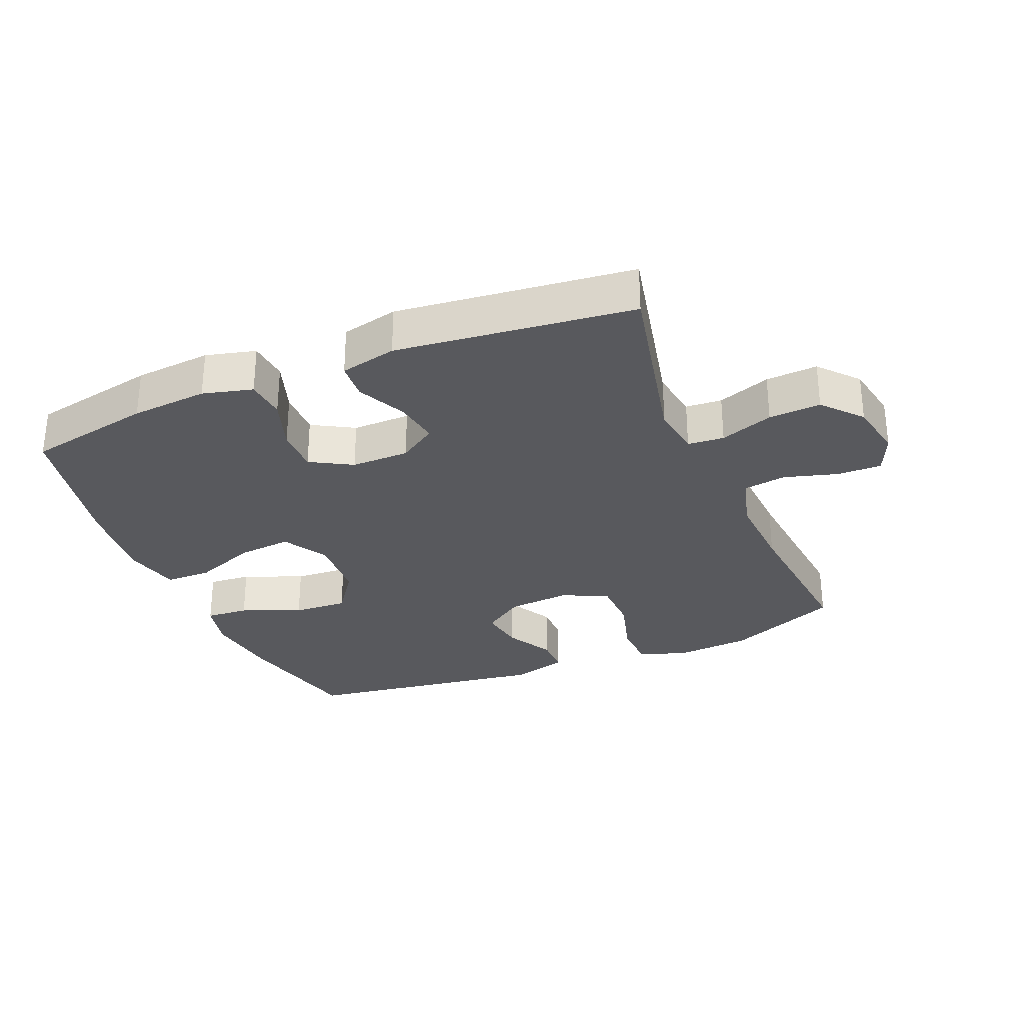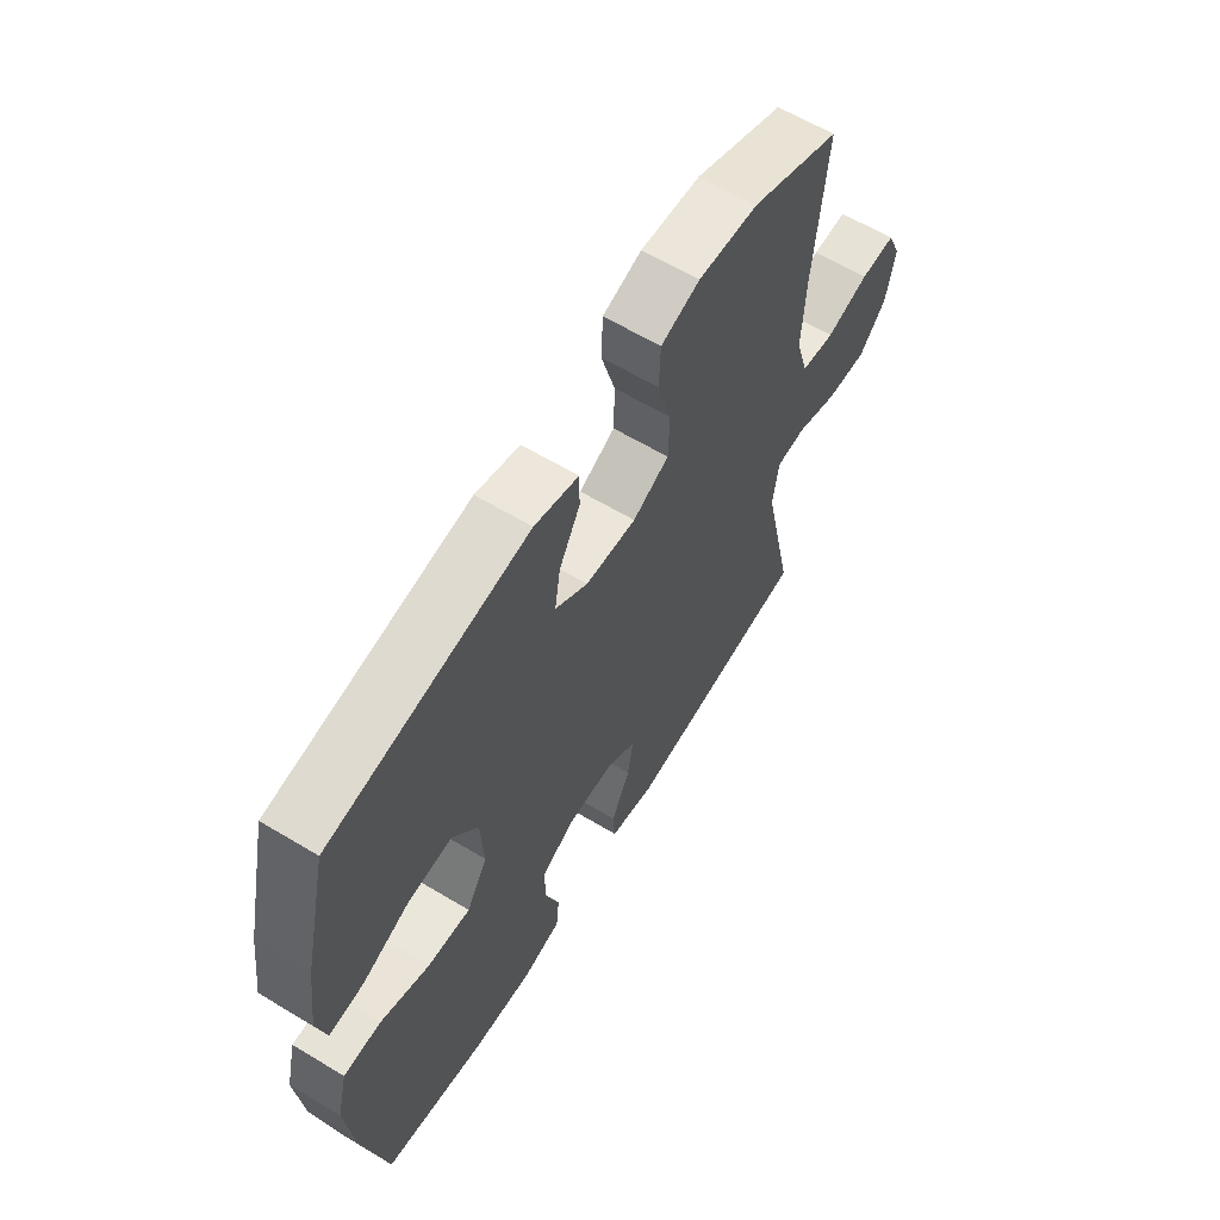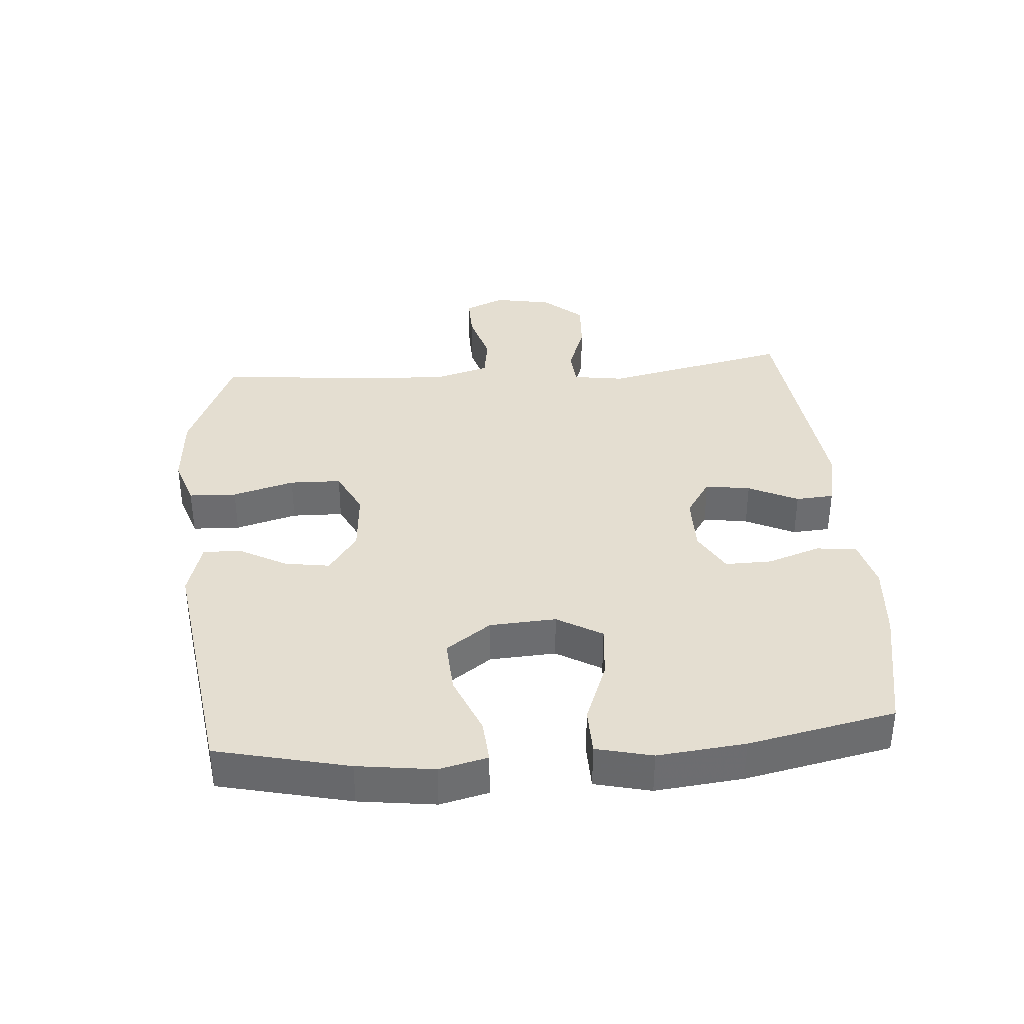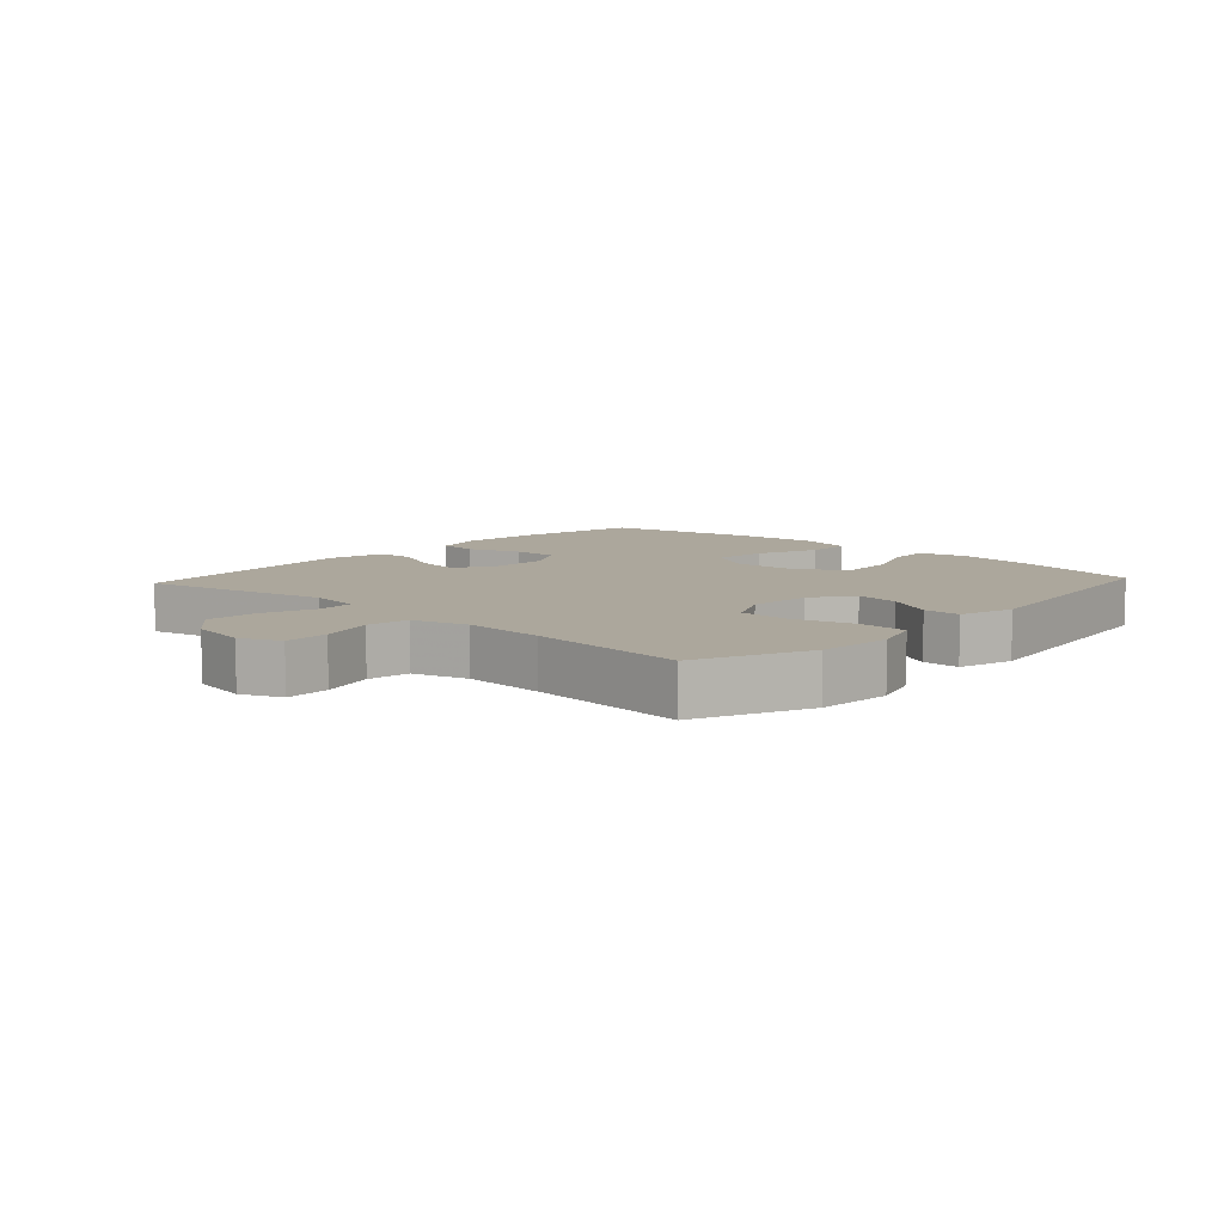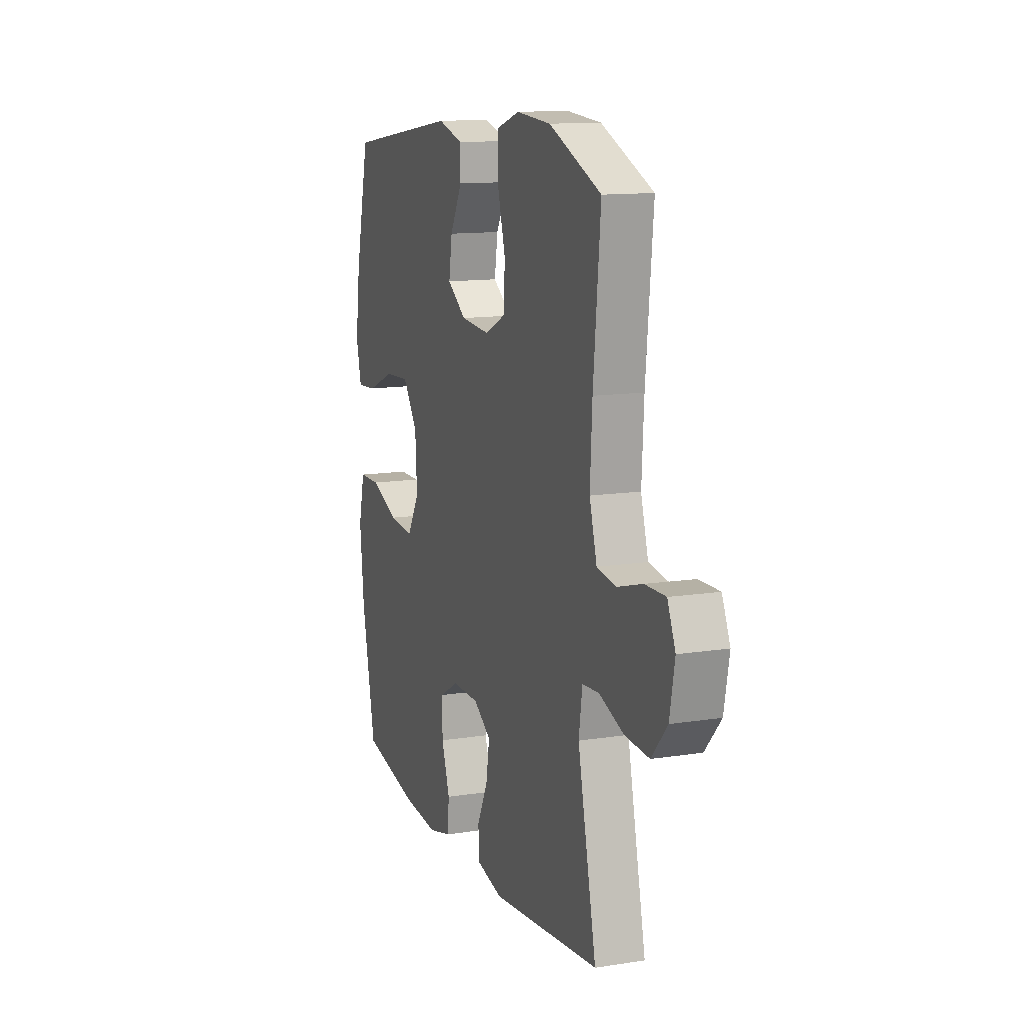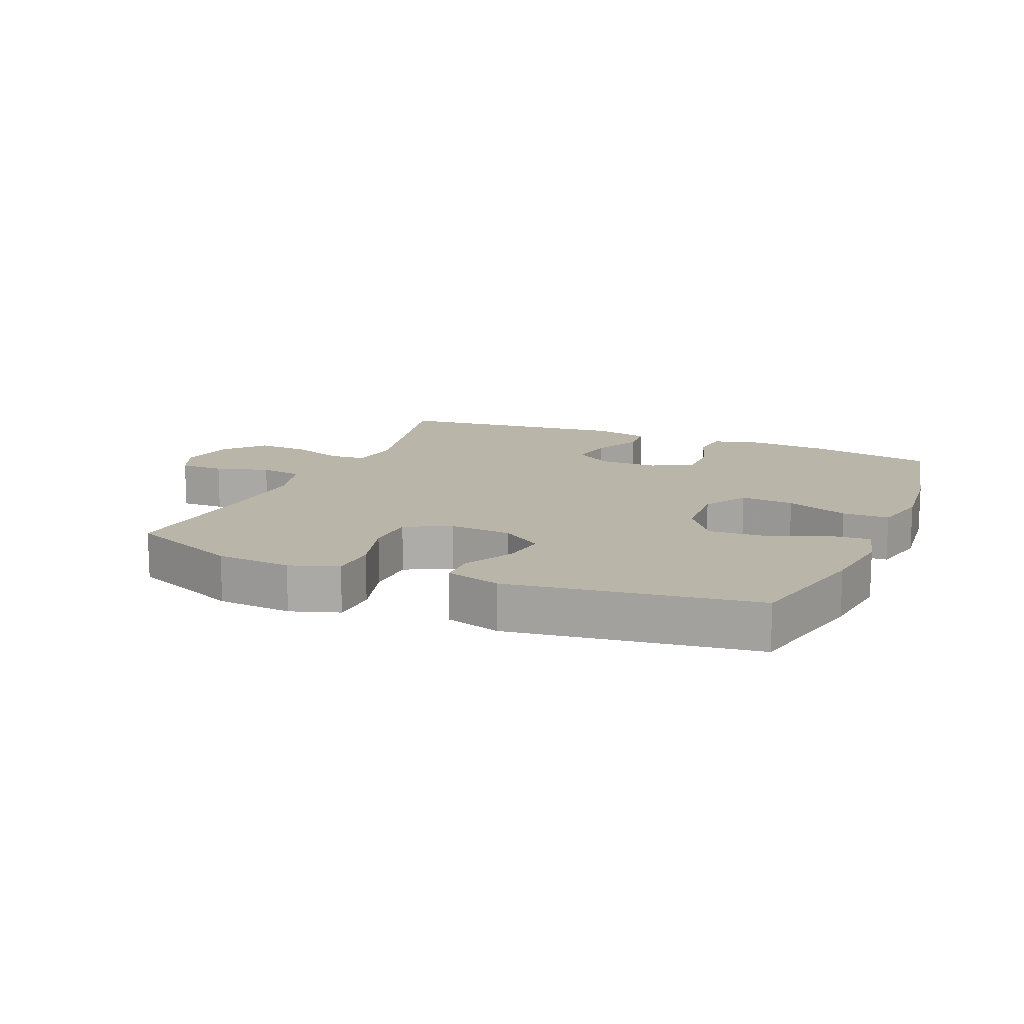
<metadata>
{"format":"obj","ext":"obj","renderer":"f3d","projection":"perspective","resolution":1024,"background":"white","views":[{"elev":-29.9,"azim":-157.4,"up":"+Y"},{"elev":62.1,"azim":121.4,"up":"+Z"},{"elev":36.4,"azim":85.4,"up":"+Y"},{"elev":8.3,"azim":-47.4,"up":"+Y"},{"elev":12.7,"azim":-110.0,"up":"+Z"},{"elev":13.6,"azim":22.8,"up":"+Y"}]}
</metadata>
<code>
v -0.5 0.07 0.5
v -0.324 0.07 0.575
v -0.207 0.07 0.584
v -0.131 0.07 0.559
v -0.128 0.07 0.485
v -0.155 0.07 0.389
v -0.153 0.07 0.309
v -0.082 0.07 0.274
v 0.017 0.07 0.282
v 0.081 0.07 0.327
v 0.07 0.07 0.397
v 0.029 0.07 0.472
v 0.029 0.07 0.53
v 0.115 0.07 0.555
v 0.5 0.07 0.5
v 0.548 0.07 0.295
v 0.564 0.07 0.176
v 0.546 0.07 0.101
v 0.479 0.07 0.106
v 0.386 0.07 0.144
v 0.301 0.07 0.149
v 0.251 0.07 0.079
v 0.245 0.07 -0.024
v 0.286 0.07 -0.094
v 0.37 0.07 -0.086
v 0.467 0.07 -0.048
v 0.54 0.07 -0.049
v 0.561 0.07 -0.136
v 0.547 0.07 -0.272
v 0.5 0.07 -0.5
v 0.303 0.07 -0.539
v 0.183 0.07 -0.549
v 0.105 0.07 -0.529
v 0.099 0.07 -0.466
v 0.127 0.07 -0.384
v 0.128 0.07 -0.312
v 0.063 0.07 -0.275
v -0.028 0.07 -0.276
v -0.087 0.07 -0.315
v -0.076 0.07 -0.385
v -0.039 0.07 -0.462
v -0.043 0.07 -0.521
v -0.131 0.07 -0.541
v -0.5 0.07 -0.5
v -0.437 0.07 -0.21
v -0.449 0.07 -0.13
v -0.506 0.07 -0.126
v -0.589 0.07 -0.156
v -0.67 0.07 -0.161
v -0.723 0.07 -0.101
v -0.74 0.07 -0.011
v -0.713 0.07 0.051
v -0.644 0.07 0.05
v -0.56 0.07 0.026
v -0.494 0.07 0.036
v -0.469 0.07 0.122
v -0.476 0.07 0.25
v -0.5 0 0.5
v -0.324 0 0.575
v -0.207 0 0.584
v -0.131 0 0.559
v -0.128 0 0.485
v -0.155 0 0.389
v -0.153 0 0.309
v -0.082 0 0.274
v 0.017 0 0.282
v 0.081 0 0.327
v 0.07 0 0.397
v 0.029 0 0.472
v 0.029 0 0.53
v 0.115 0 0.555
v 0.5 0 0.5
v 0.548 0 0.295
v 0.564 0 0.176
v 0.546 0 0.101
v 0.479 0 0.106
v 0.386 0 0.144
v 0.301 0 0.149
v 0.251 0 0.079
v 0.245 0 -0.024
v 0.286 0 -0.094
v 0.37 0 -0.086
v 0.467 0 -0.048
v 0.54 0 -0.049
v 0.561 0 -0.136
v 0.547 0 -0.272
v 0.5 0 -0.5
v 0.303 0 -0.539
v 0.183 0 -0.549
v 0.105 0 -0.529
v 0.099 0 -0.466
v 0.127 0 -0.384
v 0.128 0 -0.312
v 0.063 0 -0.275
v -0.028 0 -0.276
v -0.087 0 -0.315
v -0.076 0 -0.385
v -0.039 0 -0.462
v -0.043 0 -0.521
v -0.131 0 -0.541
v -0.5 0 -0.5
v -0.437 0 -0.21
v -0.449 0 -0.13
v -0.506 0 -0.126
v -0.589 0 -0.156
v -0.67 0 -0.161
v -0.723 0 -0.101
v -0.74 0 -0.011
v -0.713 0 0.051
v -0.644 0 0.05
v -0.56 0 0.026
v -0.494 0 0.036
v -0.469 0 0.122
v -0.476 0 0.25
f 52 53 54
f 51 52 54
f 50 51 54
f 49 50 54
f 48 49 54
f 47 48 54
f 46 47 54 55
f 43 44 45
f 42 43 45
f 41 42 45
f 40 41 45
f 39 40 45 46
f 46 55 56
f 39 46 56
f 38 39 56
f 33 34 35
f 32 33 35
f 31 32 35
f 30 31 35
f 29 30 35
f 28 29 35
f 27 28 35
f 26 27 35
f 25 26 35
f 24 25 35 36
f 23 24 36 37
f 18 19 20
f 17 18 20
f 16 17 20
f 15 16 20
f 14 15 20
f 13 14 20
f 12 13 20
f 11 12 20
f 10 11 20 21
f 9 10 21 22
f 4 5 6
f 3 4 6
f 2 3 6
f 1 2 6
f 57 1 6
f 57 6 7
f 56 57 7 8
f 37 38 56
f 23 37 56
f 22 23 56
f 9 22 56
f 8 9 56
f 111 110 109
f 111 109 108
f 111 108 107
f 111 107 106
f 111 106 105
f 111 105 104
f 112 111 104 103
f 102 101 100
f 102 100 99
f 102 99 98
f 102 98 97
f 103 102 97 96
f 113 112 103
f 113 103 96
f 113 96 95
f 92 91 90
f 92 90 89
f 92 89 88
f 92 88 87
f 92 87 86
f 92 86 85
f 92 85 84
f 92 84 83
f 92 83 82
f 93 92 82 81
f 94 93 81 80
f 77 76 75
f 77 75 74
f 77 74 73
f 77 73 72
f 77 72 71
f 77 71 70
f 77 70 69
f 77 69 68
f 78 77 68 67
f 79 78 67 66
f 63 62 61
f 63 61 60
f 63 60 59
f 63 59 58
f 63 58 114
f 64 63 114
f 65 64 114 113
f 113 95 94
f 113 94 80
f 113 80 79
f 113 79 66
f 113 66 65
f 1 58 59 2
f 2 59 60 3
f 3 60 61 4
f 4 61 62 5
f 5 62 63 6
f 6 63 64 7
f 7 64 65 8
f 8 65 66 9
f 9 66 67 10
f 10 67 68 11
f 11 68 69 12
f 12 69 70 13
f 13 70 71 14
f 14 71 72 15
f 15 72 73 16
f 16 73 74 17
f 17 74 75 18
f 18 75 76 19
f 19 76 77 20
f 20 77 78 21
f 21 78 79 22
f 22 79 80 23
f 23 80 81 24
f 24 81 82 25
f 25 82 83 26
f 26 83 84 27
f 27 84 85 28
f 28 85 86 29
f 29 86 87 30
f 30 87 88 31
f 31 88 89 32
f 32 89 90 33
f 33 90 91 34
f 34 91 92 35
f 35 92 93 36
f 36 93 94 37
f 37 94 95 38
f 38 95 96 39
f 39 96 97 40
f 40 97 98 41
f 41 98 99 42
f 42 99 100 43
f 43 100 101 44
f 44 101 102 45
f 45 102 103 46
f 46 103 104 47
f 47 104 105 48
f 48 105 106 49
f 49 106 107 50
f 50 107 108 51
f 51 108 109 52
f 52 109 110 53
f 53 110 111 54
f 54 111 112 55
f 55 112 113 56
f 56 113 114 57
f 57 114 58 1

</code>
